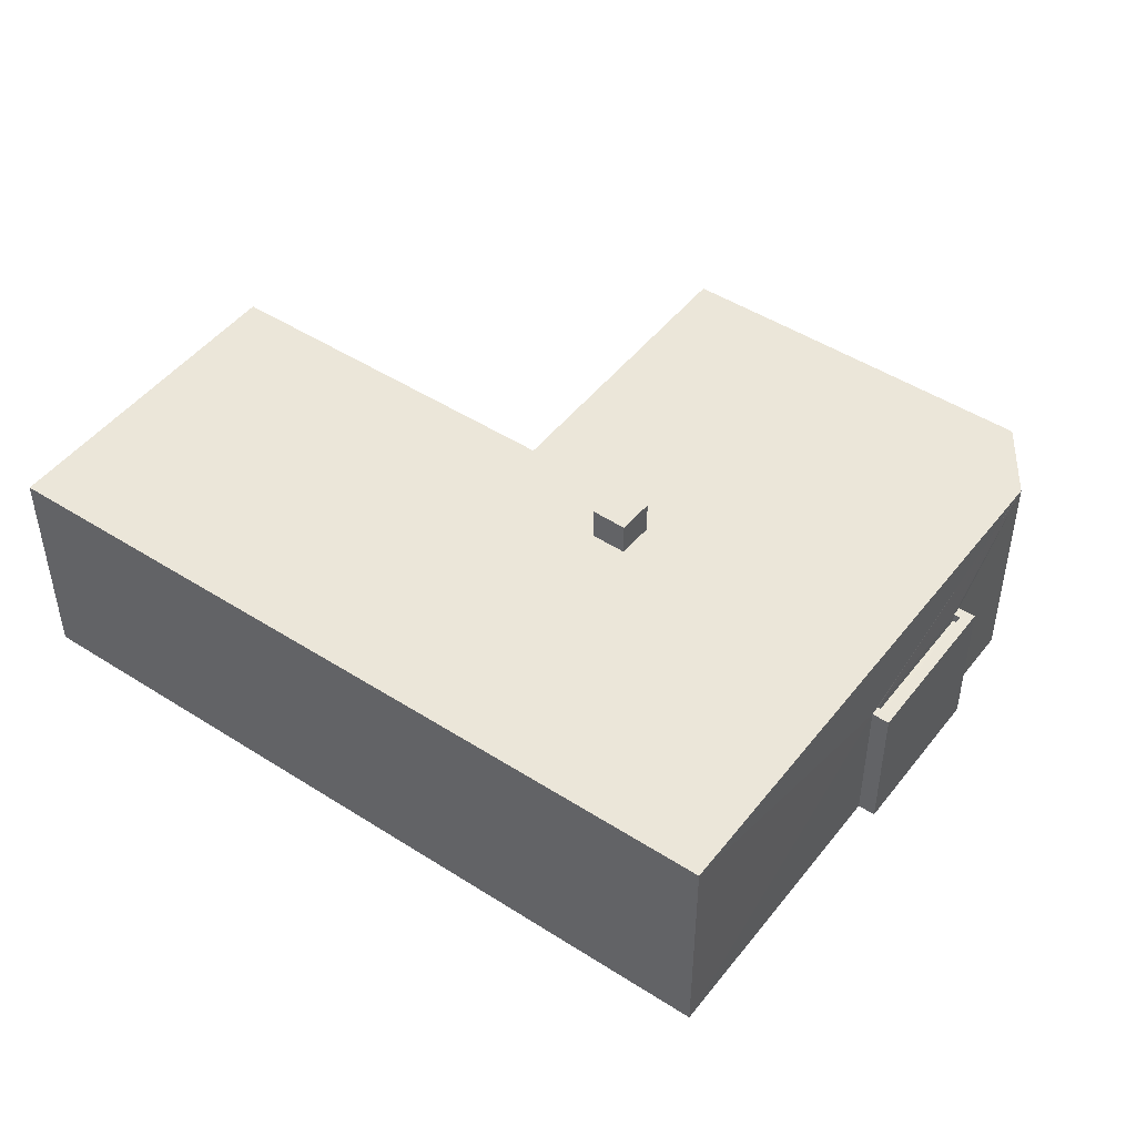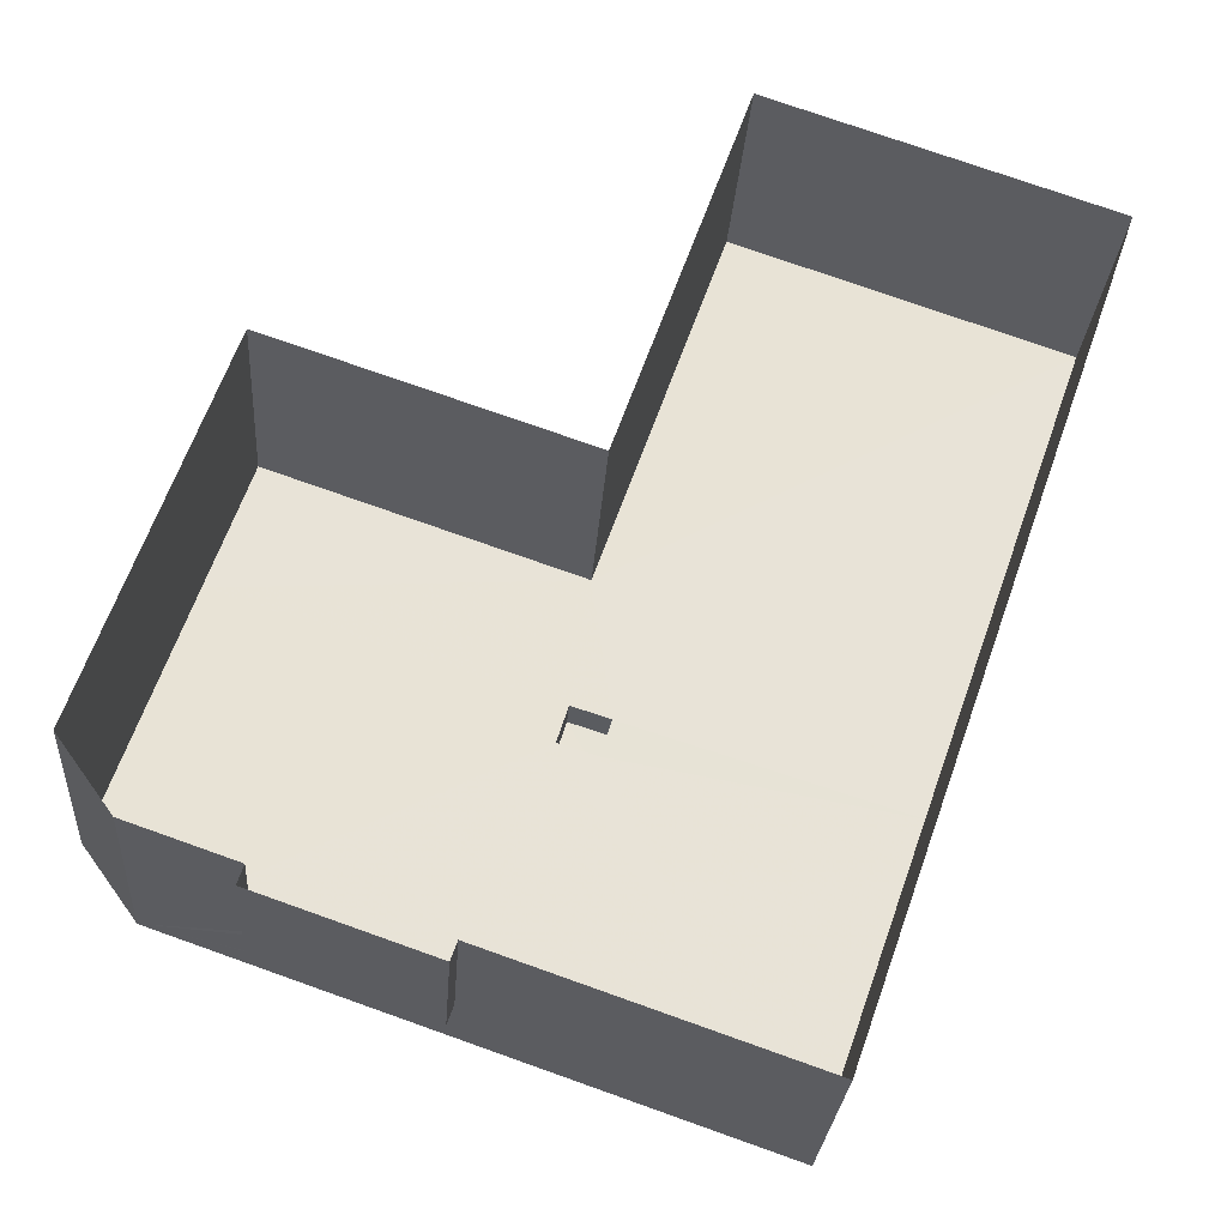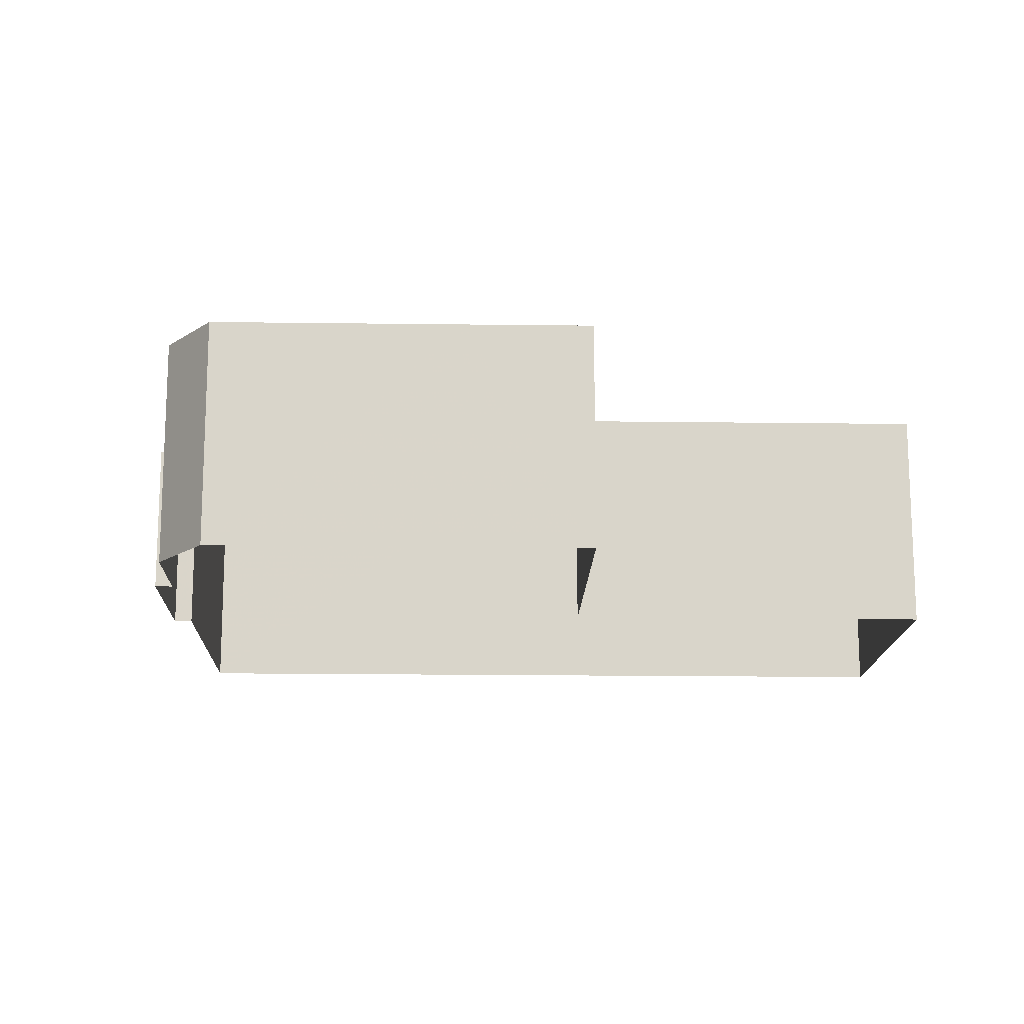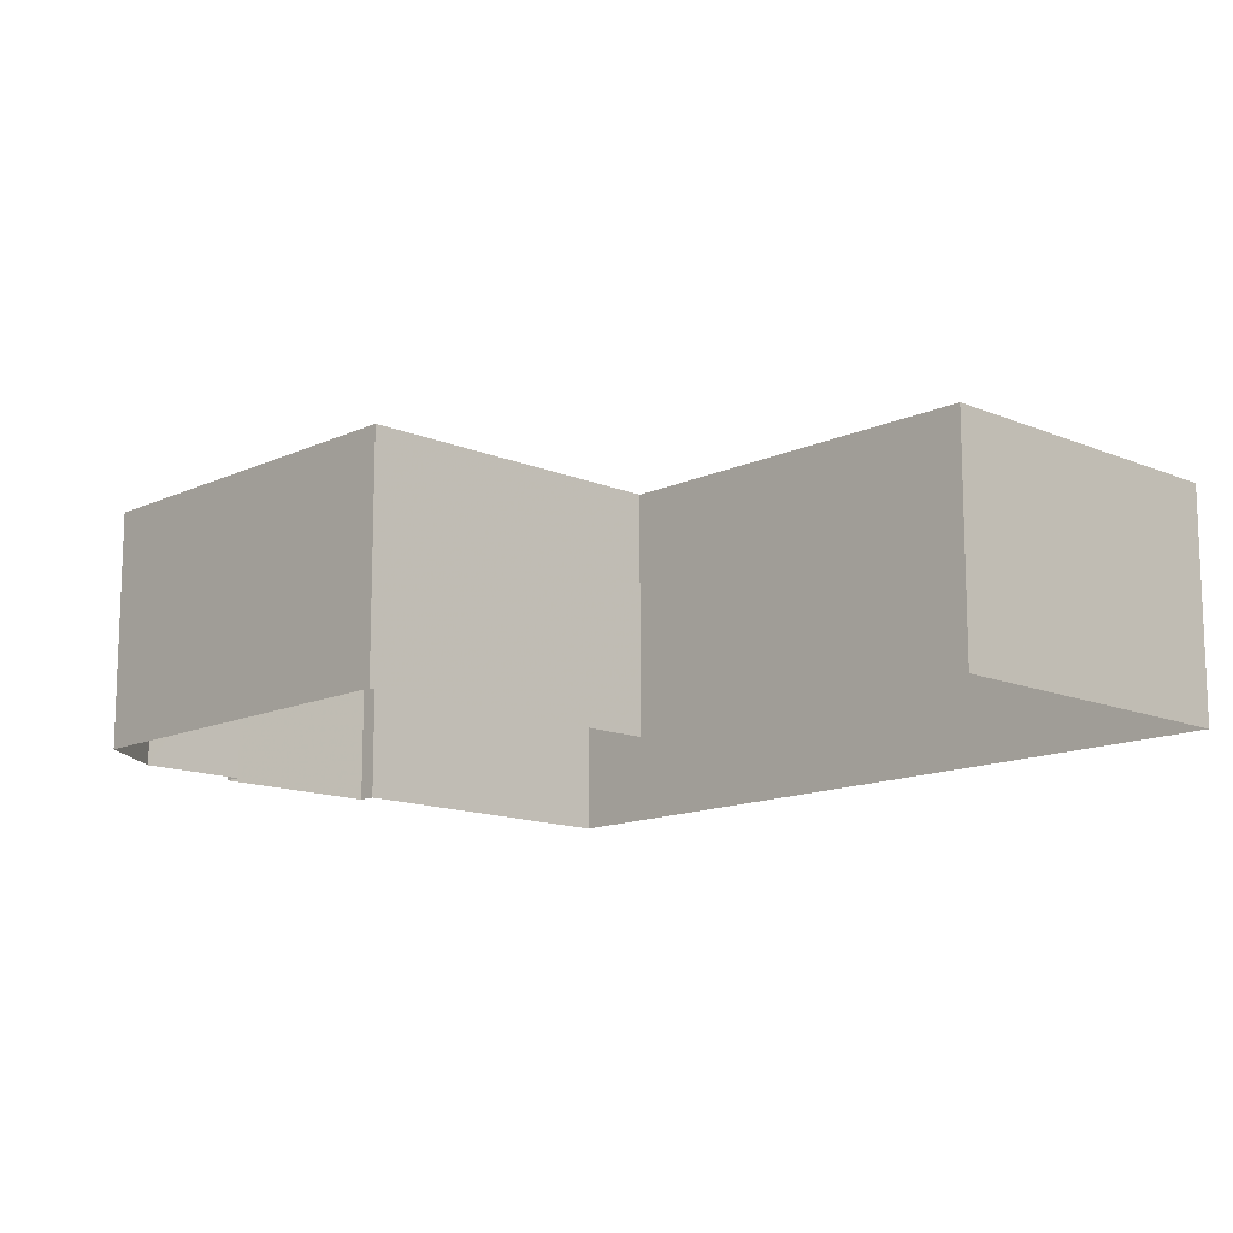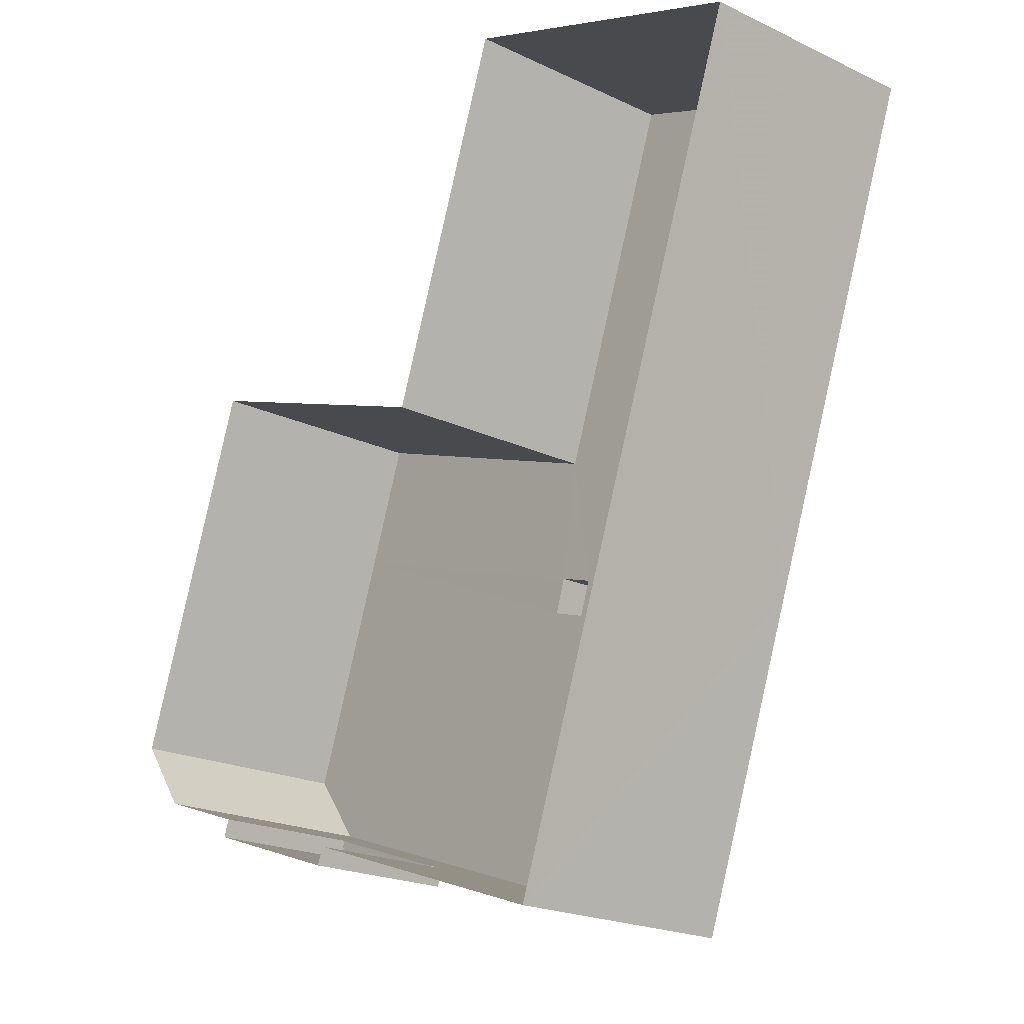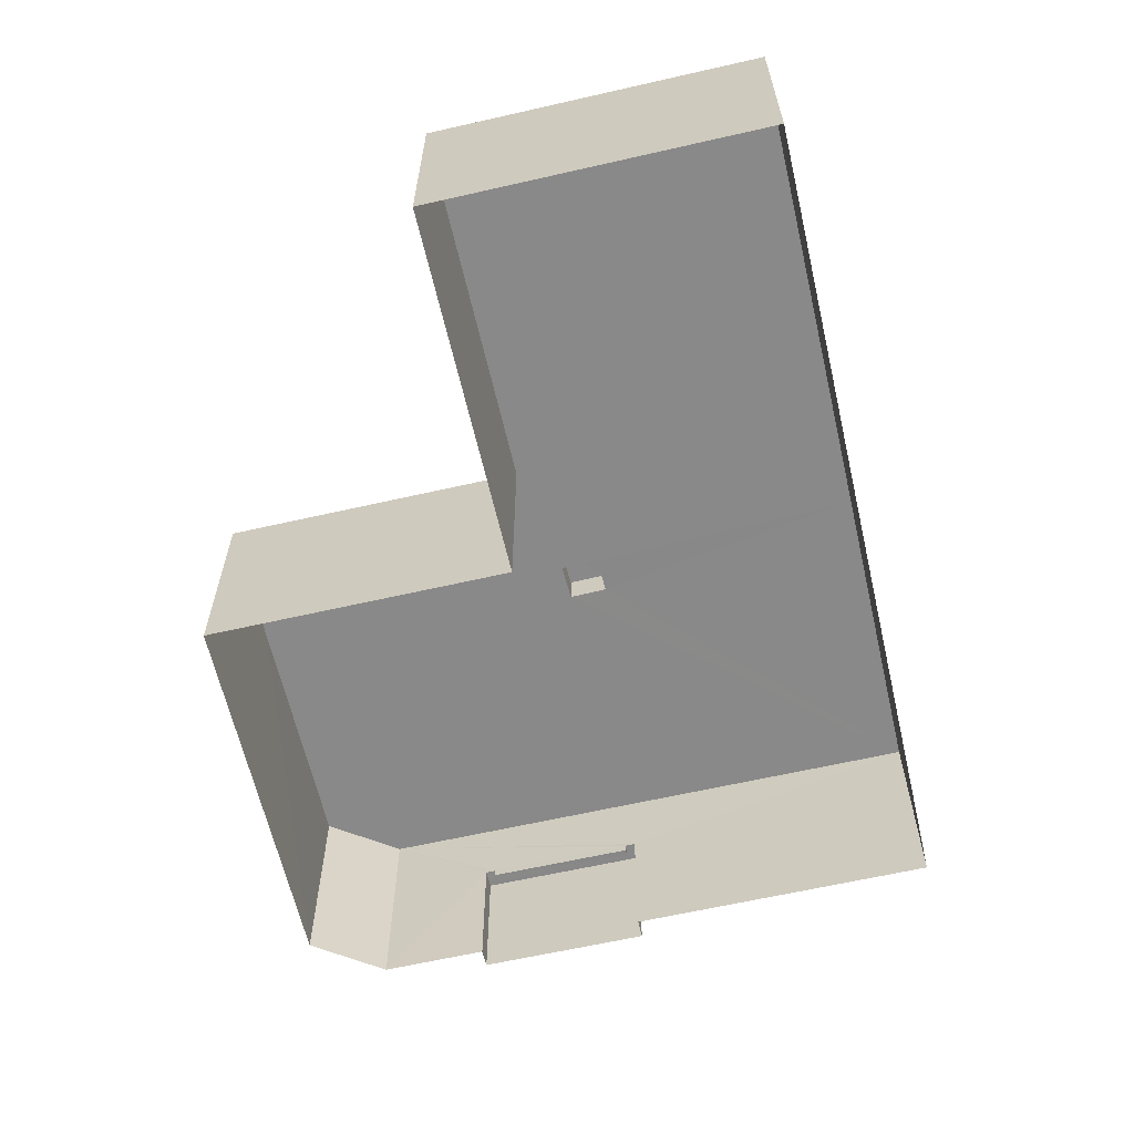
<metadata>
{"format":"obj","ext":"obj","renderer":"f3d","projection":"perspective","resolution":1024,"background":"white","views":[{"elev":47.4,"azim":-34.8,"up":"+Z"},{"elev":-26.4,"azim":176.1,"up":"+Y"},{"elev":-15.3,"azim":107.6,"up":"+Z"},{"elev":-13.5,"azim":155.5,"up":"+Z"},{"elev":-20.7,"azim":-130.9,"up":"+Y"},{"elev":-63.1,"azim":-147.8,"up":"+Z"}]}
</metadata>
<code>
v -8.893e+04 -1.011e+05 1.804
v -8.892e+04 -1.011e+05 1.802
v -8.892e+04 -1.011e+05 1.805
v -8.892e+04 -1.011e+05 1.81
v -8.891e+04 -1.011e+05 1.804
v -8.891e+04 -1.011e+05 1.808
v -8.891e+04 -1.011e+05 1.807
v -8.891e+04 -1.011e+05 1.809
v -8.891e+04 -1.011e+05 1.809
v -8.891e+04 -1.011e+05 1.808
v -8.891e+04 -1.011e+05 1.808
v -8.891e+04 -1.011e+05 5.947
v -8.891e+04 -1.011e+05 5.947
v -8.891e+04 -1.011e+05 5.947
v -8.891e+04 -1.011e+05 5.948
v -8.891e+04 -1.011e+05 5.948
v -8.891e+04 -1.011e+05 5.948
v -8.891e+04 -1.011e+05 5.947
v -8.891e+04 -1.011e+05 5.948
v -8.892e+04 -1.011e+05 9.206
v -8.892e+04 -1.011e+05 9.206
v -8.892e+04 -1.011e+05 9.206
v -8.892e+04 -1.011e+05 9.206
v -8.891e+04 -1.011e+05 5.698
v -8.891e+04 -1.011e+05 5.697
v -8.891e+04 -1.011e+05 5.698
v -8.891e+04 -1.011e+05 5.697
v -8.892e+04 -1.011e+05 8.245
v -8.893e+04 -1.011e+05 8.243
v -8.892e+04 -1.011e+05 8.247
v -8.892e+04 -1.011e+05 8.242
v -8.891e+04 -1.011e+05 8.244
v -8.891e+04 -1.011e+05 8.243
v -8.892e+04 -1.011e+05 8.246
v -8.892e+04 -1.011e+05 8.246
v -8.891e+04 -1.011e+05 8.246
v -8.891e+04 -1.011e+05 8.247
v -8.892e+04 -1.011e+05 8.246
v -8.892e+04 -1.011e+05 8.249
v -8.892e+04 -1.011e+05 8.246
f 1 2 3
f 4 1 3
f 3 5 6
f 6 5 7
f 8 9 6
f 4 3 9
f 8 6 10
f 6 7 11
f 9 3 6
f 12 13 14
f 14 13 15
f 15 16 17
f 13 12 18
f 17 16 19
f 13 16 15
f 20 21 22
f 23 20 22
f 24 25 26
f 24 27 25
f 28 29 30
f 28 31 29
f 32 33 28
f 34 32 28
f 28 35 34
f 35 28 30
f 36 32 37
f 37 38 39
f 32 34 38
f 30 40 35
f 39 40 30
f 38 40 39
f 38 37 32
f 9 8 15
f 17 9 15
f 5 32 7
f 7 32 36
f 33 32 5
f 25 27 13
f 18 25 13
f 34 23 22
f 34 35 23
f 40 20 23
f 35 40 23
f 12 14 10
f 6 12 10
f 4 30 1
f 1 30 29
f 39 30 4
f 36 11 7
f 36 37 11
f 33 5 3
f 28 33 3
f 19 16 24
f 26 19 24
f 38 21 20
f 40 38 20
f 14 15 8
f 10 14 8
f 34 22 21
f 38 34 21
f 16 13 27
f 24 16 27
f 31 2 1
f 29 31 1
f 31 3 2
f 31 28 3
f 9 17 4
f 39 4 17
f 39 17 37
f 11 12 6
f 37 12 11
f 18 26 25
f 19 26 18
f 37 17 19
f 18 12 37
f 37 19 18

</code>
